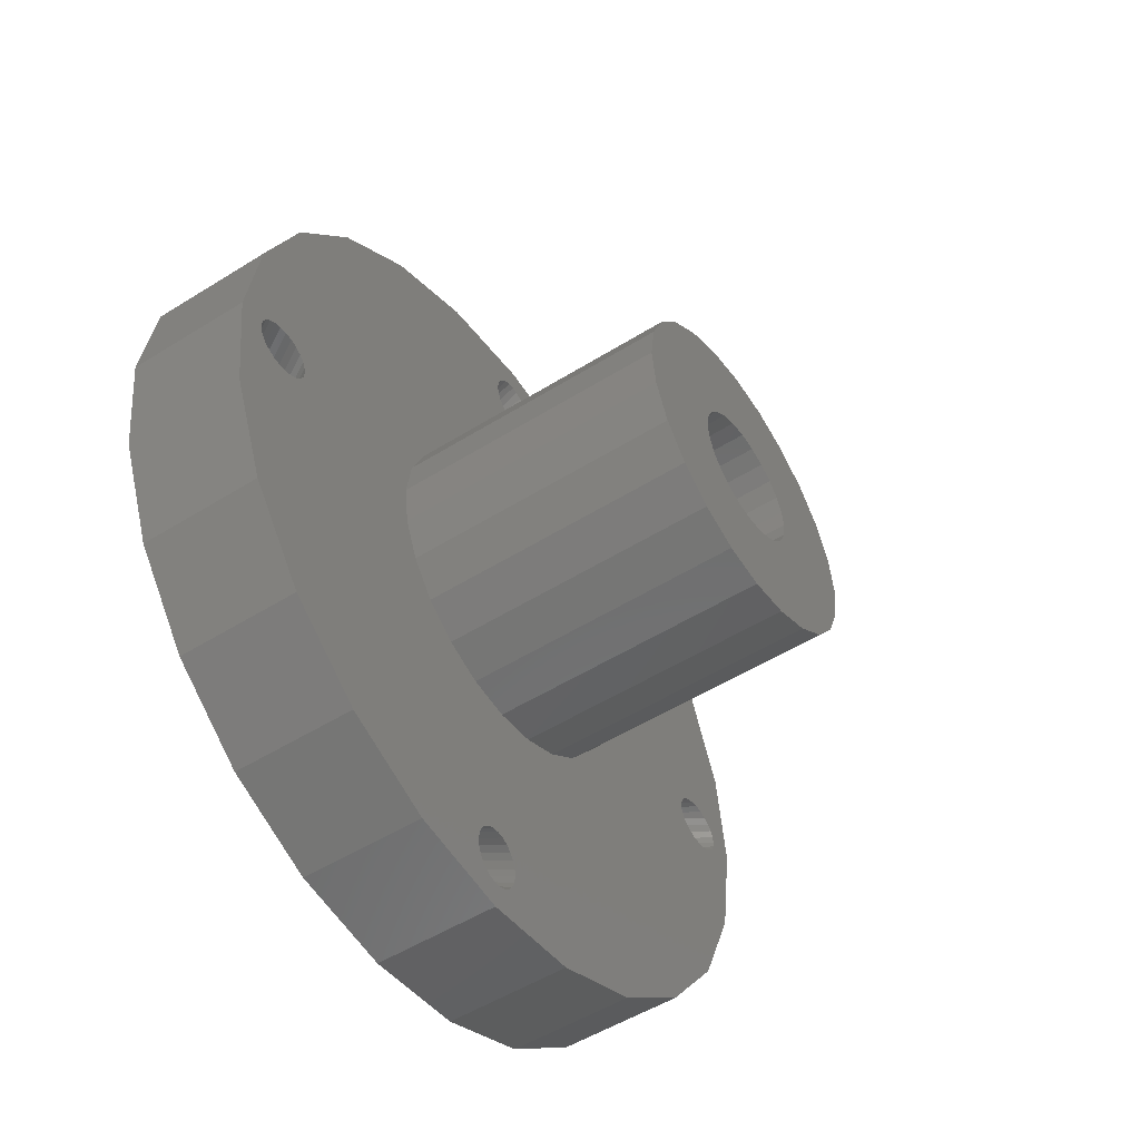
<metadata>
{"format":"stl","ext":"stl","renderer":"f3d","projection":"perspective","resolution":1024,"background":"white","views":[{"elev":-52.6,"azim":33.8,"up":"+Z"}]}
</metadata>
<code>
# stl→obj: 432 verts, 880 faces
v -65.64 -320.7 6.665
v -74.14 -321.2 6.268
v -74.14 -320.7 6.665
v -65.64 -321.2 6.268
v -74.14 -318.8 2.085
v -65.64 -318.2 2.335
v -74.14 -318.2 2.335
v -65.64 -318.8 2.085
v -65.64 -317.1 5.147
v -74.14 -317.3 5.75
v -74.14 -317.1 5.147
v -65.64 -317.3 5.75
v -65.64 -321.6 5.75
v -74.14 -321.6 5.75
v -74.14 -319.5 2
v -65.64 -319.5 2
v -65.64 -317.3 3.25
v -74.14 -317.1 3.853
v -74.14 -317.3 3.25
v -65.64 -317.1 3.853
v -74.14 -317.7 6.268
v -65.64 -317.7 6.268
v -74.14 -317 4.5
v -65.64 -317 4.5
v -74.14 -318.2 6.665
v -65.64 -318.2 6.665
v -65.64 -320.1 6.915
v -74.14 -320.1 6.915
v -65.64 -321.9 5.147
v -74.14 -321.9 5.147
v -65.64 -317.7 2.732
v -74.14 -317.7 2.732
v -74.14 -321.6 3.25
v -65.64 -321.2 2.732
v -74.14 -321.2 2.732
v -65.64 -321.6 3.25
v -65.64 -319.5 7
v -74.14 -319.5 7
v -65.64 -318.8 6.915
v -74.14 -318.8 6.915
v -74.14 -320.7 2.335
v -65.64 -320.1 2.085
v -74.14 -320.1 2.085
v -65.64 -320.7 2.335
v -74.14 -322 4.5
v -65.64 -321.9 3.853
v -74.14 -321.9 3.853
v -65.64 -322 4.5
v -62.64 -318.2 2.335
v -59.64 -317.7 2.732
v -62.64 -317.7 2.732
v -59.64 -318.2 2.335
v -62.64 -317.3 3.25
v -59.64 -317.3 3.25
v -62.64 -320.1 2.085
v -59.64 -319.5 2
v -62.64 -319.5 2
v -59.64 -320.1 2.085
v -62.64 -317.1 3.853
v -59.64 -317.1 3.853
v -62.64 -321.6 3.25
v -59.64 -321.9 3.853
v -59.64 -321.6 3.25
v -62.64 -321.9 3.853
v -62.64 -321.2 2.732
v -59.64 -320.7 2.335
v -62.64 -320.7 2.335
v -59.64 -321.2 2.732
v -59.64 -317.1 5.147
v -62.64 -317.3 5.75
v -62.64 -317.1 5.147
v -59.64 -317.3 5.75
v -62.64 -317 4.5
v -59.64 -317 4.5
v -59.64 -320.7 6.665
v -62.64 -321.2 6.268
v -62.64 -320.7 6.665
v -59.64 -321.2 6.268
v -62.64 -321.9 5.147
v -59.64 -321.6 5.75
v -59.64 -321.9 5.147
v -62.64 -321.6 5.75
v -59.64 -318.8 2.085
v -62.64 -318.8 2.085
v -59.64 -318.8 6.915
v -62.64 -319.5 7
v -62.64 -318.8 6.915
v -59.64 -319.5 7
v -62.64 -322 4.5
v -59.64 -322 4.5
v -59.64 -317.7 6.268
v -62.64 -318.2 6.665
v -62.64 -317.7 6.268
v -59.64 -318.2 6.665
v -69.64 -334 8.382
v -74.14 -334.5 4.5
v -69.64 -334.5 4.5
v -74.14 -334 8.382
v -74.14 -306.5 -3
v -69.64 -305 0.6177
v -69.64 -306.5 -3
v -74.14 -305 0.6177
v -69.64 -332.5 -3
v -74.14 -330.1 -6.107
v -69.64 -330.1 -6.107
v -74.14 -332.5 -3
v -69.64 -323.4 -9.989
v -74.14 -327 -8.49
v -74.14 -323.4 -9.989
v -69.64 -327 -8.49
v -69.64 -312 -8.49
v -74.14 -315.6 -9.989
v -74.14 -312 -8.49
v -69.64 -315.6 -9.989
v -74.14 -319.5 -10.5
v -69.64 -319.5 -10.5
v -69.64 -308.9 -6.107
v -74.14 -308.9 -6.107
v -74.14 -330.1 15.11
v -69.64 -327 17.49
v -74.14 -327 17.49
v -69.64 -330.1 15.11
v -62.64 -320.1 6.915
v -59.64 -320.1 6.915
v -74.14 -332.5 12
v -69.64 -332.5 12
v -69.64 -304.5 4.5
v -74.14 -304.5 4.5
v -74.14 -323.4 18.99
v -69.64 -319.5 19.5
v -74.14 -319.5 19.5
v -69.64 -323.4 18.99
v -69.64 -334 0.6177
v -74.14 -334 0.6177
v -74.14 -320.4 -6.046
v -74.14 -320.5 -5.747
v -74.14 -320.3 -6.325
v -74.14 -320.2 -6.564
v -74.14 -320 -6.747
v -74.14 -319.7 -6.863
v -74.14 -319.5 -6.902
v -74.14 -319.2 -6.863
v -74.14 -319 -6.747
v -74.14 -318.8 -6.564
v -74.14 -318.6 -6.325
v -74.14 -318.5 -6.046
v -74.14 -318.5 -5.747
v -74.14 -315.6 18.99
v -74.14 -312 17.49
v -74.14 -310.4 4.5
v -74.14 -308.9 15.11
v -74.14 -310.3 4.759
v -74.14 -310.2 5
v -74.14 -310 5.207
v -74.14 -309.8 5.366
v -74.14 -309.5 5.466
v -74.14 -309.2 5.5
v -74.14 -308.9 5.466
v -74.14 -308.7 5.366
v -74.14 -306.5 12
v -74.14 -308.4 5.207
v -74.14 -308.2 5
v -74.14 -308.1 4.759
v -74.14 -308.1 4.5
v -74.14 -310.3 4.241
v -74.14 -310.2 4
v -74.14 -310 3.793
v -74.14 -309.8 3.634
v -74.14 -309.5 3.534
v -74.14 -309.2 3.5
v -74.14 -308.9 3.534
v -74.14 -308.7 3.634
v -74.14 -308.4 3.793
v -74.14 -308.2 4
v -74.14 -308.1 4.241
v -74.14 -305 8.382
v -74.14 -320.4 -5.448
v -74.14 -320.3 -5.17
v -74.14 -320.2 -4.931
v -74.14 -320 -4.747
v -74.14 -319.7 -4.632
v -74.14 -319.5 -4.593
v -74.14 -319.2 -4.632
v -74.14 -319 -4.747
v -74.14 -318.8 -4.931
v -74.14 -318.6 -5.17
v -74.14 -318.5 -5.448
v -74.14 -330.9 4.5
v -74.14 -330.8 4.241
v -74.14 -330.7 4
v -74.14 -330.5 3.793
v -74.14 -330.3 3.634
v -74.14 -330 3.534
v -74.14 -329.7 3.5
v -74.14 -329.4 3.534
v -74.14 -329.1 3.634
v -74.14 -328.9 3.793
v -74.14 -328.7 4
v -74.14 -328.6 4.241
v -74.14 -328.6 4.5
v -74.14 -320.4 15.05
v -74.14 -320.5 14.75
v -74.14 -320.3 15.32
v -74.14 -320.2 15.56
v -74.14 -320 15.75
v -74.14 -319.7 15.86
v -74.14 -319.5 15.9
v -74.14 -319.2 15.86
v -74.14 -319 15.75
v -74.14 -318.8 15.56
v -74.14 -318.6 15.32
v -74.14 -318.5 15.05
v -74.14 -318.5 14.75
v -74.14 -320.4 14.45
v -74.14 -320.3 14.17
v -74.14 -320.2 13.93
v -74.14 -320 13.75
v -74.14 -319.7 13.63
v -74.14 -319.5 13.59
v -74.14 -319.2 13.63
v -74.14 -319 13.75
v -74.14 -318.8 13.93
v -74.14 -318.6 14.17
v -74.14 -318.5 14.45
v -74.14 -330.8 4.759
v -74.14 -330.7 5
v -74.14 -330.5 5.207
v -74.14 -330.3 5.366
v -74.14 -330 5.466
v -74.14 -329.7 5.5
v -74.14 -329.4 5.466
v -74.14 -329.1 5.366
v -74.14 -328.9 5.207
v -74.14 -328.7 5
v -74.14 -328.6 4.759
v -62.64 -318.4 5.125
v -64.64 -318.3 4.824
v -62.64 -318.3 4.824
v -64.64 -318.4 5.125
v -64.64 -318.9 3.417
v -62.64 -318.6 3.616
v -64.64 -318.6 3.616
v -62.64 -318.9 3.417
v -64.64 -319.2 3.293
v -62.64 -319.2 3.293
v -64.64 -320.6 3.875
v -64.64 -320.4 3.616
v -64.64 -318.6 5.384
v -64.64 -320.1 5.583
v -64.64 -319.8 5.707
v -62.64 -320.1 5.583
v -64.64 -320.4 5.384
v -62.64 -320.4 5.384
v -62.64 -318.2 4.5
v -64.64 -318.3 4.176
v -62.64 -318.3 4.176
v -64.64 -318.2 4.5
v -64.64 -319.8 3.293
v -62.64 -319.5 3.25
v -64.64 -319.5 3.25
v -62.64 -319.8 3.293
v -62.64 -318.6 5.384
v -64.64 -320.7 4.5
v -62.64 -320.7 4.176
v -64.64 -320.7 4.176
v -62.64 -320.7 4.5
v -64.64 -318.9 5.583
v -62.64 -318.9 5.583
v -64.64 -320.7 4.824
v -62.64 -320.7 4.824
v -64.64 -320.1 3.417
v -62.64 -320.6 3.875
v -62.64 -320.4 3.616
v -62.64 -319.8 5.707
v -62.64 -318.4 3.875
v -64.64 -318.4 3.875
v -64.64 -319.2 5.707
v -62.64 -319.2 5.707
v -62.64 -320.1 3.417
v -62.64 -320.6 5.125
v -62.64 -319.5 5.75
v -64.64 -319.5 5.75
v -64.64 -320.6 5.125
v -69.64 -314.3 7.5
v -59.64 -315.2 8.743
v -59.64 -314.3 7.5
v -69.64 -315.2 8.743
v -69.64 -313.7 6.053
v -59.64 -313.7 6.053
v -69.64 -313.5 4.5
v -59.64 -313.5 4.5
v -59.64 -322.5 -0.6962
v -69.64 -323.7 0.2574
v -69.64 -322.5 -0.6962
v -59.64 -323.7 0.2574
v -59.64 -325.5 4.5
v -69.64 -325.3 2.947
v -59.64 -325.3 2.947
v -69.64 -325.5 4.5
v -59.64 -319.5 -1.5
v -69.64 -321 -1.296
v -69.64 -319.5 -1.5
v -59.64 -321 -1.296
v -59.64 -324.7 1.5
v -69.64 -324.7 1.5
v -59.64 -323.7 8.743
v -69.64 -324.7 7.5
v -59.64 -324.7 7.5
v -69.64 -323.7 8.743
v -59.64 -322.5 9.696
v -69.64 -322.5 9.696
v -69.64 -321 10.3
v -59.64 -319.5 10.5
v -69.64 -319.5 10.5
v -59.64 -321 10.3
v -59.64 -317.9 10.3
v -69.64 -317.9 10.3
v -59.64 -325.3 6.053
v -69.64 -325.3 6.053
v -69.64 -316.5 9.696
v -59.64 -316.5 9.696
v -59.64 -317.9 -1.296
v -69.64 -317.9 -1.296
v -59.64 -316.5 -0.6962
v -69.64 -316.5 -0.6962
v -59.64 -315.2 0.2574
v -69.64 -315.2 0.2574
v -59.64 -314.3 1.5
v -69.64 -314.3 1.5
v -59.64 -313.7 2.947
v -69.64 -313.7 2.947
v -69.64 -305 8.382
v -69.64 -312 17.49
v -69.64 -315.6 18.99
v -69.64 -308.9 15.11
v -69.64 -306.5 12
v -69.64 -320.4 -8.046
v -69.64 -320.5 -8.345
v -69.64 -318.6 -8.923
v -69.64 -318.8 -9.162
v -69.64 -319.5 -7.191
v -69.64 -319.7 -7.23
v -69.64 -319.2 -7.23
v -69.64 -318.6 -7.768
v -69.64 -318.5 -8.046
v -69.64 -319.5 -9.5
v -69.64 -319.7 -9.461
v -69.64 -320.2 -7.529
v -69.64 -320.3 -7.768
v -69.64 -319.2 -9.461
v -69.64 -318.5 -8.345
v -69.64 -318.5 -8.644
v -69.64 -320 -9.345
v -69.64 -320.2 -9.162
v -69.64 -319 -9.345
v -69.64 -320 -7.345
v -69.64 -318.8 -7.529
v -69.64 -319 -7.345
v -69.64 -320.3 -8.923
v -69.64 -320.4 -8.644
v -69.64 -318.6 17.92
v -69.64 -318.8 18.16
v -69.64 -318.6 16.77
v -69.64 -318.5 17.05
v -69.64 -320.3 16.77
v -69.64 -320.4 17.05
v -69.64 -318.5 17.64
v -69.64 -318.8 16.53
v -69.64 -320 18.35
v -69.64 -320.2 18.16
v -69.64 -320.5 17.35
v -69.64 -320.4 17.64
v -69.64 -319.5 18.5
v -69.64 -319.7 18.46
v -69.64 -319.2 18.46
v -69.64 -320 16.35
v -69.64 -320.2 16.53
v -69.64 -319.5 16.19
v -69.64 -319.7 16.23
v -69.64 -318.5 17.35
v -69.64 -319 18.35
v -69.64 -320.3 17.92
v -69.64 -319.2 16.23
v -69.64 -319 16.35
v -69.64 -332 3.534
v -69.64 -332.3 3.5
v -69.64 -331.5 5.207
v -69.64 -331.3 5
v -69.64 -332.9 5.366
v -69.64 -333.1 5.207
v -69.64 -332.6 5.466
v -69.64 -333.3 4
v -69.64 -333.1 3.793
v -69.64 -333.3 5
v -69.64 -333.4 4.759
v -69.64 -333.4 4.241
v -69.64 -331.2 4.759
v -69.64 -331.7 5.366
v -69.64 -331.2 4.241
v -69.64 -331.3 4
v -69.64 -332.3 5.5
v -69.64 -331.7 3.634
v -69.64 -333.5 4.5
v -69.64 -332.6 3.534
v -69.64 -332.9 3.634
v -69.64 -331.5 3.793
v -69.64 -332 5.466
v -69.64 -331.2 4.5
v -69.64 -305.5 4.241
v -69.64 -305.5 4.5
v -69.64 -306.9 3.534
v -69.64 -306.6 3.5
v -69.64 -306.3 3.534
v -69.64 -305.5 4.759
v -69.64 -307.6 4
v -69.64 -307.7 4.241
v -69.64 -307.6 5
v -69.64 -307.4 5.207
v -69.64 -306.1 5.366
v -69.64 -305.8 5.207
v -69.64 -306.3 5.466
v -69.64 -306.6 5.5
v -69.64 -306.9 5.466
v -69.64 -307.8 4.5
v -69.64 -307.7 4.759
v -69.64 -307.4 3.793
v -69.64 -307.2 3.634
v -69.64 -307.2 5.366
v -69.64 -306.1 3.634
v -69.64 -305.8 3.793
v -69.64 -305.6 4
v -69.64 -305.6 5
f 1 2 3
f 2 1 4
f 5 6 7
f 6 5 8
f 9 10 11
f 10 9 12
f 2 13 14
f 13 2 4
f 15 8 5
f 8 15 16
f 17 18 19
f 18 17 20
f 12 21 10
f 21 12 22
f 20 23 18
f 23 20 24
f 22 25 21
f 25 22 26
f 27 3 28
f 3 27 1
f 14 29 30
f 29 14 13
f 7 31 32
f 31 7 6
f 33 34 35
f 34 33 36
f 37 28 38
f 28 37 27
f 31 19 32
f 19 31 17
f 24 11 23
f 11 24 9
f 39 38 40
f 38 39 37
f 41 42 43
f 42 41 44
f 45 46 47
f 46 45 48
f 49 50 51
f 50 49 52
f 50 53 51
f 53 50 54
f 55 56 57
f 56 55 58
f 54 59 53
f 59 54 60
f 61 62 63
f 62 61 64
f 65 66 67
f 66 65 68
f 69 70 71
f 70 69 72
f 60 73 59
f 73 60 74
f 26 40 25
f 40 26 39
f 75 76 77
f 76 75 78
f 67 58 55
f 58 67 66
f 30 48 45
f 48 30 29
f 35 44 41
f 44 35 34
f 79 80 81
f 80 79 82
f 57 83 84
f 83 57 56
f 84 52 49
f 52 84 83
f 85 86 87
f 86 85 88
f 47 36 33
f 36 47 46
f 89 81 90
f 81 89 79
f 43 16 15
f 16 43 42
f 91 92 93
f 92 91 94
f 82 78 80
f 78 82 76
f 64 90 62
f 90 64 89
f 95 96 97
f 96 95 98
f 99 100 101
f 100 99 102
f 103 104 105
f 104 103 106
f 107 108 109
f 108 107 110
f 111 112 113
f 112 111 114
f 114 115 112
f 115 114 116
f 117 113 118
f 113 117 111
f 94 87 92
f 87 94 85
f 119 120 121
f 120 119 122
f 88 123 86
f 123 88 124
f 72 93 70
f 93 72 91
f 124 77 123
f 77 124 75
f 122 125 126
f 125 122 119
f 102 127 100
f 127 102 128
f 129 130 131
f 130 129 132
f 133 106 103
f 106 133 134
f 126 98 95
f 98 126 125
f 97 134 133
f 134 97 96
f 121 132 129
f 132 121 120
f 118 101 117
f 101 118 99
f 74 71 73
f 71 74 69
f 65 63 68
f 63 65 61
f 109 135 115
f 135 109 47
f 47 109 45
f 135 47 33
f 135 33 136
f 136 33 35
f 136 35 41
f 115 135 137
f 115 137 138
f 115 138 139
f 115 139 140
f 115 140 141
f 115 141 112
f 112 141 142
f 112 142 143
f 112 143 144
f 112 144 145
f 112 145 146
f 112 146 147
f 112 147 7
f 112 7 32
f 112 32 19
f 112 19 18
f 112 18 23
f 112 23 148
f 112 148 149
f 112 149 113
f 113 149 150
f 150 149 151
f 150 151 152
f 152 151 153
f 153 151 154
f 154 151 155
f 155 151 156
f 156 151 157
f 157 151 158
f 158 151 159
f 159 151 160
f 159 160 161
f 161 160 162
f 162 160 163
f 163 160 164
f 150 118 113
f 118 150 165
f 118 165 166
f 118 166 167
f 118 167 168
f 118 168 169
f 118 169 170
f 118 170 171
f 118 171 172
f 118 172 99
f 99 172 173
f 99 173 174
f 99 174 175
f 99 175 164
f 99 164 160
f 99 160 176
f 99 176 102
f 102 176 128
f 43 136 41
f 136 43 177
f 177 43 178
f 178 43 179
f 179 43 180
f 180 43 15
f 180 15 181
f 181 15 182
f 182 15 5
f 182 5 183
f 183 5 184
f 184 5 185
f 185 5 7
f 185 7 186
f 186 7 187
f 187 7 147
f 188 104 106
f 104 188 189
f 104 189 190
f 104 190 191
f 104 191 192
f 104 192 193
f 104 193 108
f 108 193 194
f 108 194 195
f 108 195 196
f 108 196 197
f 108 197 198
f 108 198 199
f 108 199 200
f 108 200 121
f 108 121 129
f 108 129 109
f 109 129 45
f 45 129 30
f 30 129 201
f 201 129 131
f 30 201 14
f 14 201 202
f 14 202 2
f 2 202 3
f 201 131 203
f 203 131 204
f 204 131 205
f 205 131 206
f 206 131 207
f 207 131 148
f 207 148 208
f 208 148 209
f 209 148 210
f 210 148 211
f 211 148 212
f 212 148 213
f 213 148 25
f 25 148 21
f 21 148 10
f 10 148 11
f 11 148 23
f 202 28 3
f 28 202 214
f 28 214 215
f 28 215 216
f 28 216 217
f 28 217 38
f 38 217 218
f 38 218 219
f 38 219 40
f 40 219 220
f 40 220 221
f 40 221 222
f 40 222 25
f 25 222 223
f 25 223 224
f 25 224 213
f 98 134 96
f 134 98 125
f 134 125 106
f 106 125 119
f 106 119 188
f 188 119 225
f 225 119 226
f 226 119 227
f 227 119 228
f 228 119 229
f 229 119 121
f 229 121 230
f 230 121 231
f 231 121 232
f 232 121 233
f 233 121 234
f 234 121 235
f 235 121 200
f 236 237 238
f 237 236 239
f 116 109 115
f 109 116 107
f 110 104 108
f 104 110 105
f 240 241 242
f 241 240 243
f 244 243 240
f 243 244 245
f 246 34 36
f 34 246 247
f 22 239 248
f 239 22 12
f 27 249 1
f 249 27 250
f 251 252 249
f 252 251 253
f 254 255 256
f 255 254 257
f 258 259 260
f 259 258 261
f 262 239 236
f 239 262 248
f 263 264 265
f 264 263 266
f 262 267 248
f 267 262 268
f 269 266 263
f 266 269 270
f 271 42 44
f 42 271 258
f 247 272 273
f 272 247 246
f 274 249 250
f 249 274 251
f 275 242 241
f 242 275 276
f 256 276 275
f 276 256 255
f 268 277 267
f 277 268 278
f 238 257 254
f 257 238 237
f 29 263 48
f 263 29 269
f 64 79 89
f 79 64 61
f 79 61 82
f 82 61 65
f 82 65 76
f 76 65 67
f 76 67 266
f 266 67 264
f 264 67 55
f 264 55 272
f 272 55 273
f 273 55 279
f 279 55 57
f 279 57 261
f 261 57 259
f 259 57 245
f 245 57 84
f 245 84 243
f 243 84 241
f 241 84 49
f 241 49 275
f 275 49 256
f 256 49 254
f 254 49 51
f 266 77 76
f 77 266 270
f 77 270 123
f 123 270 280
f 123 280 253
f 123 253 251
f 123 251 86
f 86 251 274
f 86 274 281
f 86 281 87
f 87 281 278
f 87 278 268
f 87 268 262
f 87 262 92
f 92 262 236
f 92 236 238
f 92 238 254
f 92 254 93
f 93 254 51
f 93 51 53
f 93 53 70
f 70 53 59
f 70 59 71
f 71 59 73
f 263 46 48
f 46 263 265
f 9 257 237
f 257 9 24
f 278 282 277
f 282 278 281
f 281 250 282
f 250 281 274
f 252 280 283
f 280 252 253
f 283 270 269
f 270 283 280
f 247 279 271
f 279 247 273
f 265 36 46
f 36 265 246
f 265 272 246
f 272 265 264
f 271 261 258
f 261 271 279
f 260 245 244
f 245 260 259
f 4 283 13
f 283 4 252
f 258 16 42
f 16 258 260
f 13 269 29
f 269 13 283
f 1 252 4
f 252 1 249
f 247 44 34
f 44 247 271
f 39 267 277
f 267 39 26
f 37 250 27
f 250 37 282
f 255 17 276
f 17 255 20
f 240 8 244
f 8 240 6
f 39 282 37
f 282 39 277
f 276 31 242
f 31 276 17
f 242 6 240
f 6 242 31
f 257 20 255
f 20 257 24
f 26 248 267
f 248 26 22
f 12 237 239
f 237 12 9
f 260 8 16
f 8 260 244
f 284 285 286
f 285 284 287
f 288 286 289
f 286 288 284
f 290 289 291
f 289 290 288
f 292 293 294
f 293 292 295
f 296 297 298
f 297 296 299
f 300 301 302
f 301 300 303
f 304 293 295
f 293 304 305
f 306 307 308
f 307 306 309
f 309 310 311
f 310 309 306
f 303 294 301
f 294 303 292
f 312 313 314
f 313 312 315
f 314 316 317
f 316 314 313
f 298 305 304
f 305 298 297
f 318 299 296
f 299 318 319
f 308 319 318
f 319 308 307
f 311 315 312
f 315 311 310
f 320 285 287
f 285 320 321
f 317 321 320
f 321 317 316
f 322 302 323
f 302 322 300
f 324 323 325
f 323 324 322
f 326 325 327
f 325 326 324
f 327 328 326
f 328 327 329
f 329 330 328
f 330 329 331
f 331 291 330
f 291 331 290
f 128 332 127
f 332 128 176
f 148 333 149
f 333 148 334
f 149 335 151
f 335 149 333
f 160 335 336
f 335 160 151
f 131 334 148
f 334 131 130
f 176 336 332
f 336 176 160
f 136 337 338
f 337 136 177
f 339 144 340
f 144 339 145
f 341 181 182
f 181 341 342
f 343 182 183
f 182 343 341
f 344 187 345
f 187 344 186
f 140 346 141
f 346 140 347
f 178 348 349
f 348 178 179
f 141 350 142
f 350 141 346
f 351 146 352
f 146 351 147
f 138 353 139
f 353 138 354
f 143 340 144
f 340 143 355
f 342 180 181
f 180 342 356
f 357 184 185
f 184 357 358
f 142 355 143
f 355 142 350
f 138 359 354
f 359 138 137
f 356 179 180
f 179 356 348
f 177 349 337
f 349 177 178
f 352 145 339
f 145 352 146
f 358 183 184
f 183 358 343
f 137 360 359
f 360 137 135
f 135 338 360
f 338 135 136
f 345 147 351
f 147 345 187
f 139 347 140
f 347 139 353
f 357 186 344
f 186 357 185
f 361 210 211
f 210 361 362
f 363 224 223
f 224 363 364
f 214 365 215
f 365 214 366
f 367 211 212
f 211 367 361
f 368 223 222
f 223 368 363
f 369 204 205
f 204 369 370
f 201 371 202
f 371 201 372
f 373 206 207
f 206 373 374
f 375 207 208
f 207 375 373
f 216 376 217
f 376 216 377
f 218 378 219
f 378 218 379
f 202 366 214
f 366 202 371
f 374 205 206
f 205 374 369
f 364 213 224
f 213 364 380
f 381 208 209
f 208 381 375
f 380 212 213
f 212 380 367
f 203 372 201
f 372 203 382
f 219 383 220
f 383 219 378
f 204 382 203
f 382 204 370
f 217 379 218
f 379 217 376
f 221 368 222
f 368 221 384
f 215 377 216
f 377 215 365
f 220 384 221
f 384 220 383
f 362 209 210
f 209 362 381
f 194 385 195
f 385 194 386
f 387 234 388
f 234 387 233
f 389 227 228
f 227 389 390
f 391 228 229
f 228 391 389
f 191 392 393
f 392 191 190
f 225 394 395
f 394 225 226
f 190 396 392
f 396 190 189
f 388 235 397
f 235 388 234
f 387 232 233
f 232 387 398
f 399 198 400
f 198 399 199
f 401 229 230
f 229 401 391
f 226 390 394
f 390 226 227
f 195 402 196
f 402 195 385
f 189 403 396
f 403 189 188
f 192 404 193
f 404 192 405
f 196 406 197
f 406 196 402
f 225 403 188
f 403 225 395
f 407 230 231
f 230 407 401
f 193 386 194
f 386 193 404
f 398 231 232
f 231 398 407
f 191 405 192
f 405 191 393
f 397 200 408
f 200 397 235
f 408 199 399
f 199 408 200
f 400 197 406
f 197 400 198
f 409 164 175
f 164 409 410
f 411 170 169
f 170 411 412
f 412 171 170
f 171 412 413
f 410 163 164
f 163 410 414
f 165 415 166
f 415 165 416
f 154 417 153
f 417 154 418
f 161 419 159
f 419 161 420
f 421 157 158
f 157 421 422
f 422 156 157
f 156 422 423
f 152 424 150
f 424 152 425
f 426 168 167
f 168 426 427
f 427 169 168
f 169 427 411
f 166 426 167
f 426 166 415
f 423 155 156
f 155 423 428
f 150 416 165
f 416 150 424
f 171 429 172
f 429 171 413
f 428 154 155
f 154 428 418
f 430 174 173
f 174 430 431
f 432 161 162
f 161 432 420
f 159 421 158
f 421 159 419
f 172 430 173
f 430 172 429
f 153 425 152
f 425 153 417
f 431 175 174
f 175 431 409
f 414 162 163
f 162 414 432
f 120 319 132
f 319 120 299
f 132 319 307
f 132 307 309
f 132 309 311
f 132 311 372
f 132 372 382
f 132 382 130
f 372 311 371
f 371 311 312
f 130 382 370
f 130 370 369
f 130 369 374
f 130 374 373
f 130 373 375
f 130 375 334
f 334 375 381
f 334 381 362
f 334 362 361
f 334 361 367
f 334 367 380
f 334 380 317
f 334 317 320
f 334 320 287
f 334 287 333
f 333 287 284
f 333 284 288
f 333 288 290
f 333 290 111
f 333 111 117
f 333 117 335
f 335 117 424
f 424 117 416
f 416 117 101
f 416 101 415
f 415 101 426
f 426 101 427
f 427 101 411
f 411 101 412
f 412 101 413
f 413 101 100
f 413 100 429
f 429 100 430
f 430 100 431
f 431 100 409
f 409 100 410
f 335 425 336
f 425 335 424
f 336 425 417
f 336 417 418
f 336 418 428
f 336 428 423
f 336 423 422
f 336 422 421
f 336 421 332
f 332 421 419
f 332 419 420
f 332 420 432
f 332 432 414
f 332 414 410
f 332 410 100
f 332 100 127
f 312 366 371
f 366 312 314
f 366 314 365
f 365 314 377
f 377 314 376
f 376 314 379
f 379 314 378
f 378 314 317
f 378 317 383
f 383 317 384
f 384 317 368
f 368 317 363
f 363 317 364
f 364 317 380
f 403 126 95
f 126 403 395
f 126 395 394
f 126 394 390
f 126 390 389
f 126 389 391
f 126 391 401
f 126 401 122
f 122 401 407
f 122 407 398
f 122 398 387
f 122 387 388
f 122 388 397
f 122 397 408
f 122 408 105
f 122 105 110
f 122 110 120
f 120 110 299
f 299 110 297
f 297 110 107
f 297 107 305
f 305 107 293
f 293 107 294
f 294 107 360
f 360 107 359
f 359 107 116
f 294 360 338
f 294 338 301
f 359 116 354
f 354 116 353
f 353 116 347
f 347 116 346
f 346 116 114
f 346 114 350
f 350 114 355
f 355 114 340
f 340 114 339
f 339 114 352
f 352 114 351
f 351 114 323
f 323 114 325
f 325 114 327
f 327 114 111
f 327 111 329
f 329 111 331
f 331 111 290
f 301 337 302
f 337 301 338
f 302 337 349
f 302 349 348
f 302 348 356
f 302 356 342
f 302 342 341
f 302 341 323
f 323 341 343
f 323 343 358
f 323 358 357
f 323 357 344
f 323 344 345
f 323 345 351
f 133 95 97
f 95 133 403
f 403 133 103
f 403 103 396
f 396 103 392
f 392 103 393
f 393 103 405
f 405 103 404
f 404 103 386
f 386 103 105
f 386 105 385
f 385 105 402
f 402 105 406
f 406 105 400
f 400 105 399
f 399 105 408
f 298 318 296
f 318 298 304
f 318 304 308
f 308 304 295
f 308 295 306
f 306 295 292
f 306 292 310
f 310 292 90
f 90 292 62
f 62 292 303
f 62 303 63
f 63 303 68
f 68 303 66
f 66 303 300
f 66 300 58
f 58 300 56
f 56 300 322
f 56 322 83
f 83 322 52
f 52 322 50
f 50 322 324
f 50 324 54
f 54 324 60
f 60 324 74
f 310 81 315
f 81 310 90
f 315 81 80
f 315 80 78
f 315 78 75
f 315 75 313
f 313 75 124
f 313 124 88
f 313 88 85
f 313 85 316
f 316 85 94
f 316 94 91
f 316 91 321
f 321 91 72
f 321 72 69
f 321 69 74
f 321 74 324
f 321 324 326
f 321 326 285
f 285 326 328
f 285 328 286
f 286 328 330
f 286 330 289
f 289 330 291

</code>
